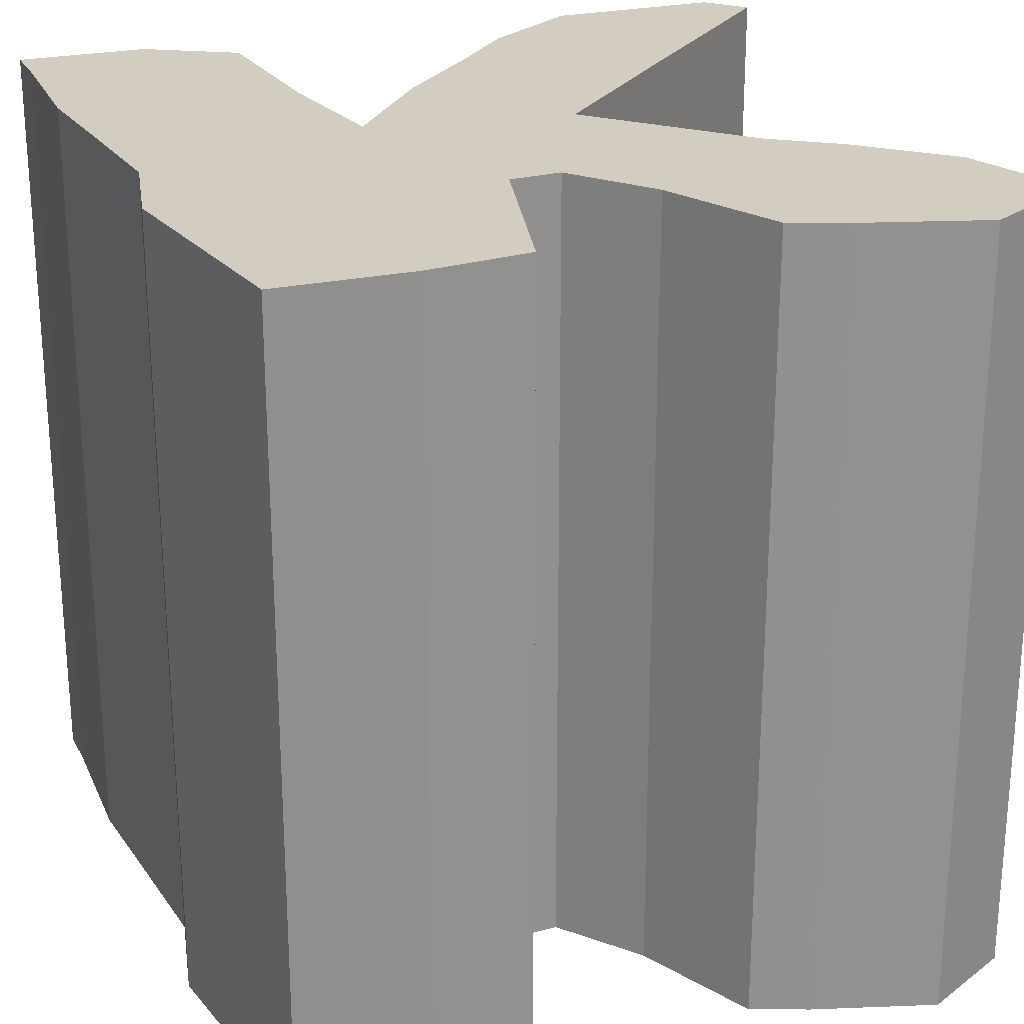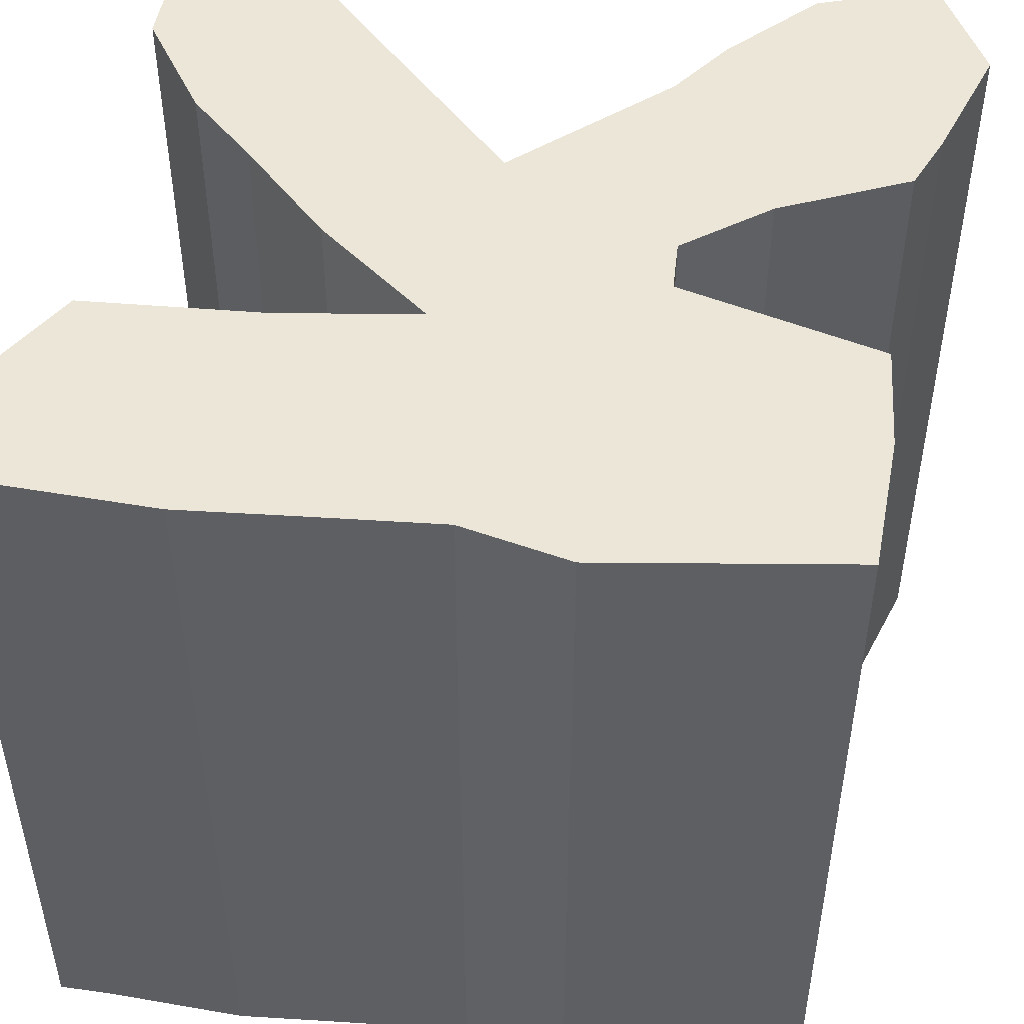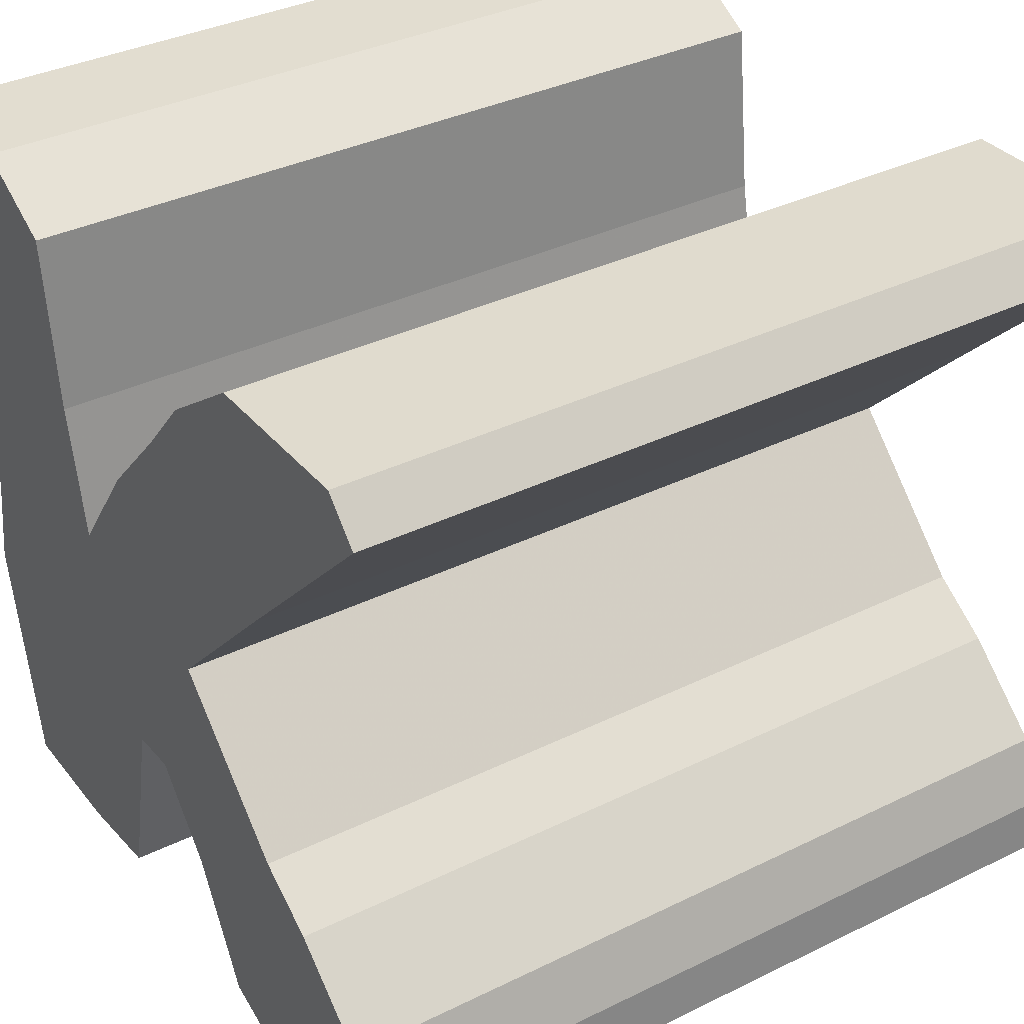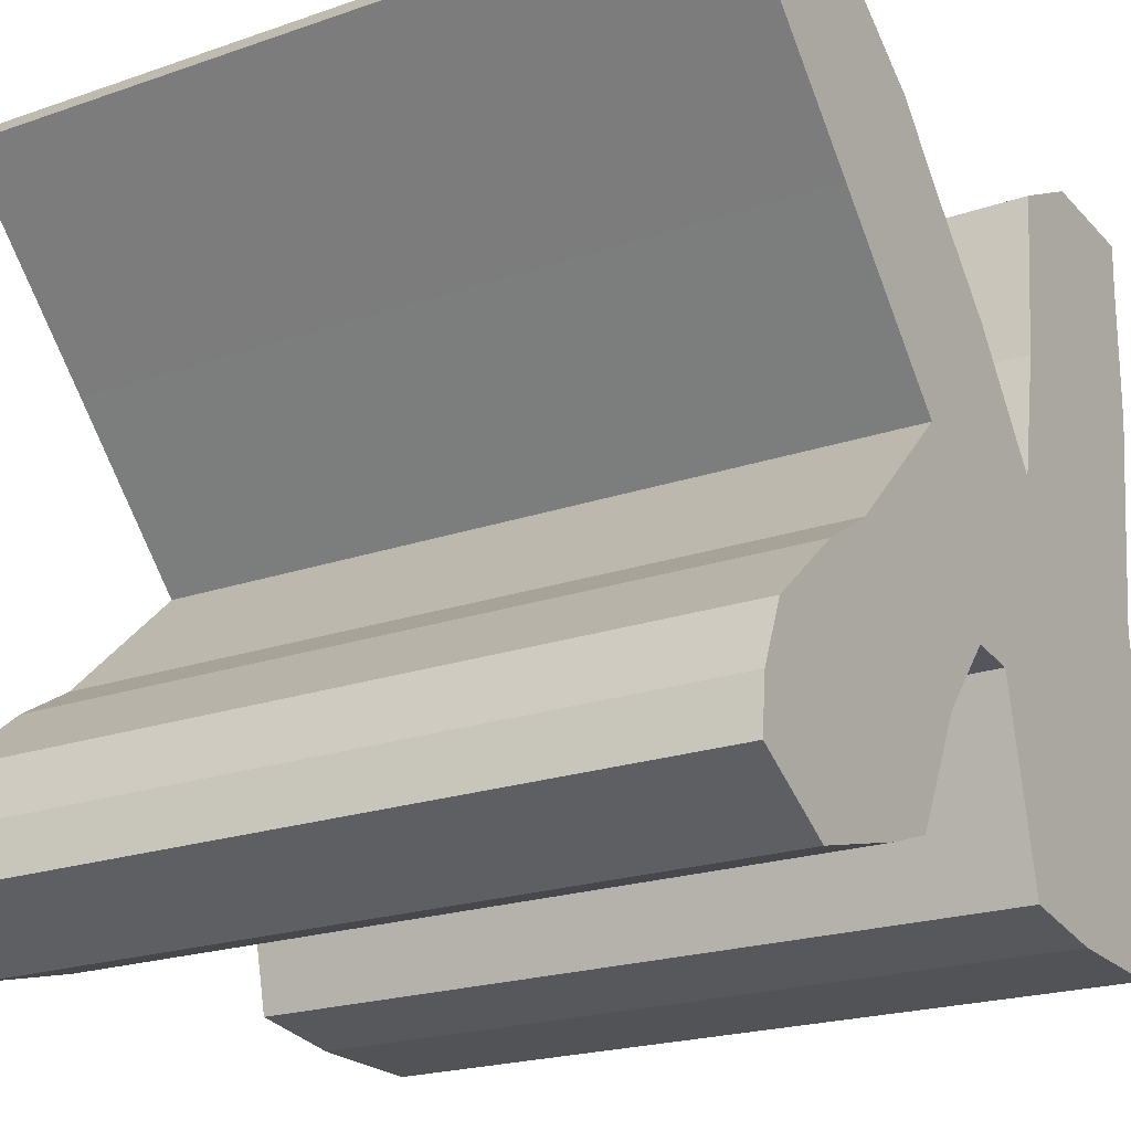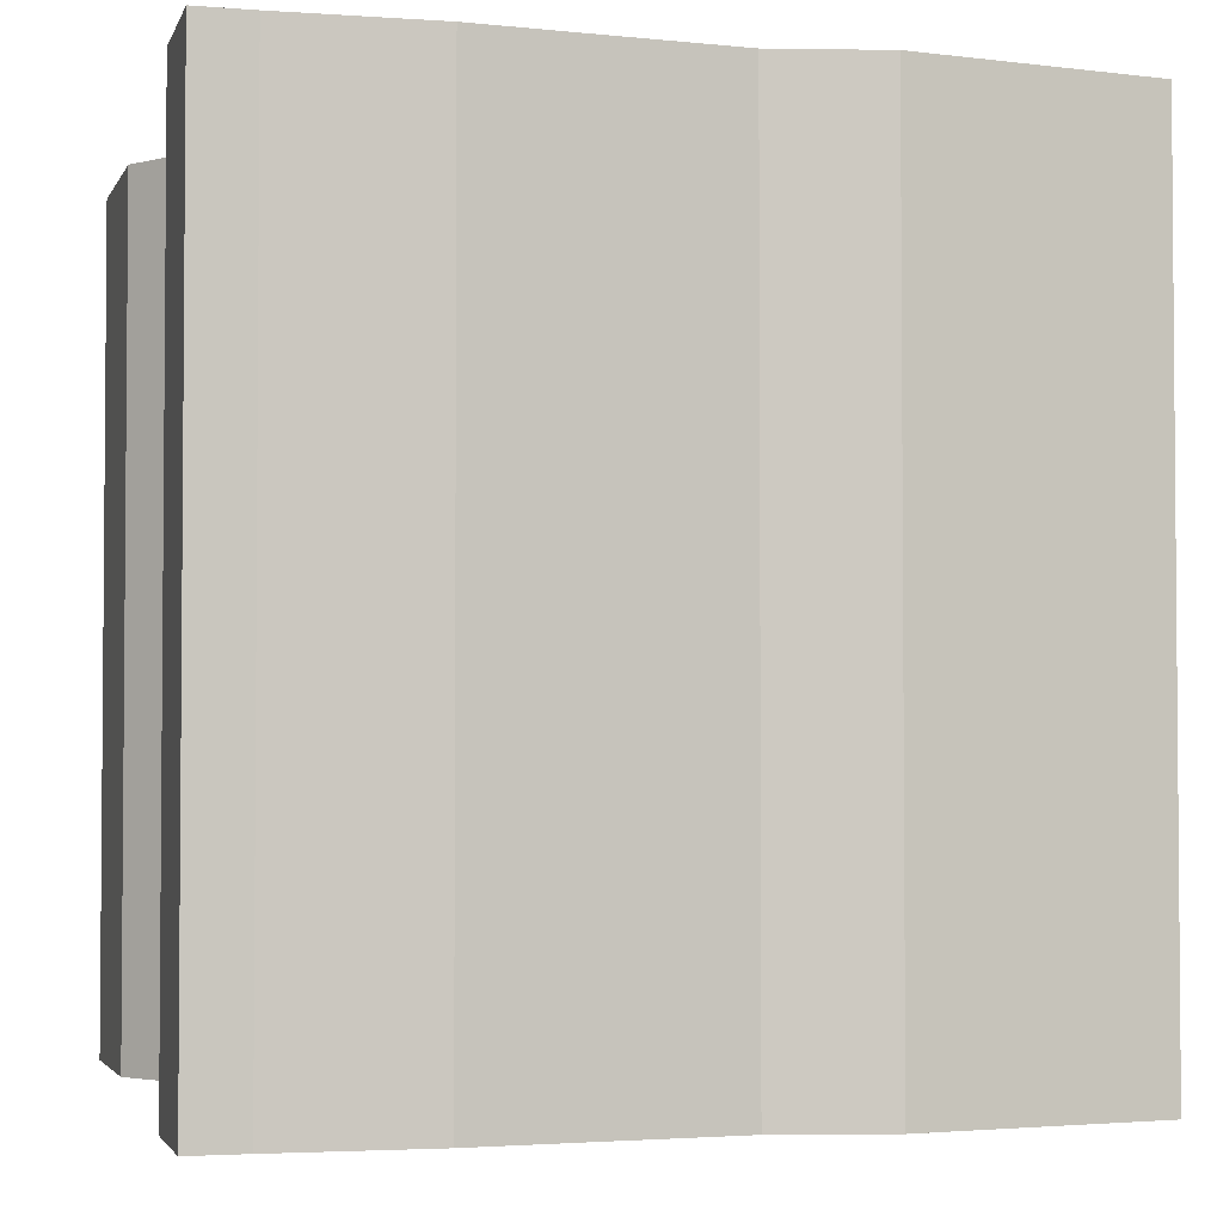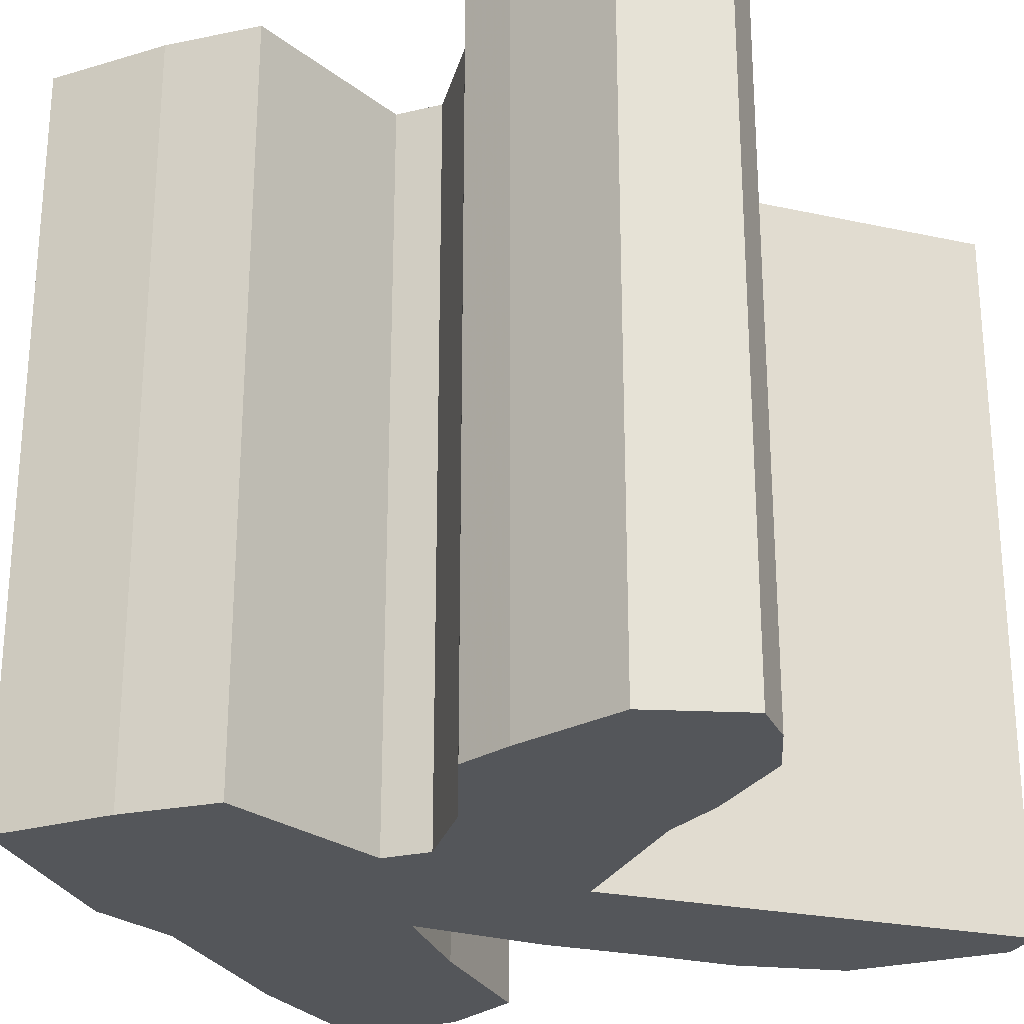
<metadata>
{"format":"obj","ext":"obj","renderer":"f3d","projection":"perspective","resolution":1024,"background":"white","views":[{"elev":24.4,"azim":-18.9,"up":"+Z"},{"elev":49.0,"azim":-78.2,"up":"+Z"},{"elev":36.0,"azim":57.3,"up":"+Y"},{"elev":-21.6,"azim":121.3,"up":"+Y"},{"elev":-3.0,"azim":-103.0,"up":"+Z"},{"elev":-25.1,"azim":26.5,"up":"+Z"}]}
</metadata>
<code>
v -0.8376 -0.9195 1
v -0.955 -0.3306 1
v -0.9081 -0.07062 1
v -0.9515 0.2516 1
v -0.9877 0.5119 1
v -0.9932 0.865 1
v -1 0.9951 1
v -0.6754 1 1
v -0.4496 0.8814 1
v -0.3993 0.4477 1
v -0.3333 0.1191 1
v -0.1202 0.4094 1
v 0.09252 0.6378 1
v 0.2369 0.8044 1
v 0.4796 0.9831 1
v 0.91 1 1
v 1 0.9067 1
v 0.5519 0.444 1
v 0.1797 0.0552 1
v 0.525 -0.2806 1
v 0.6829 -0.3803 1
v 0.9007 -0.567 1
v 0.9677 -0.7283 1
v 0.982 -0.8646 1
v 0.7548 -1 1
v 0.4533 -0.9183 1
v 0.3101 -0.8682 1
v 0.1534 -0.5703 1
v -0.01159 -0.3776 1
v -0.14 -0.3895 1
v -0.2486 -0.8784 1
v -0.5054 -0.9146 1
v -0.8376 -0.9195 -1
v -0.955 -0.3306 -1
v -0.9081 -0.07062 -1
v -0.9515 0.2516 -1
v -0.9877 0.5119 -1
v -0.9932 0.865 -1
v -1 0.9951 -1
v -0.6754 1 -1
v -0.4496 0.8814 -1
v -0.3993 0.4477 -1
v -0.3333 0.1191 -1
v -0.1202 0.4094 -1
v 0.09252 0.6378 -1
v 0.2369 0.8044 -1
v 0.4796 0.9831 -1
v 0.91 1 -1
v 1 0.9067 -1
v 0.5519 0.444 -1
v 0.1797 0.0552 -1
v 0.525 -0.2806 -1
v 0.6829 -0.3803 -1
v 0.9007 -0.567 -1
v 0.9677 -0.7283 -1
v 0.982 -0.8646 -1
v 0.7548 -1 -1
v 0.4533 -0.9183 -1
v 0.3101 -0.8682 -1
v 0.1534 -0.5703 -1
v -0.01159 -0.3776 -1
v -0.14 -0.3895 -1
v -0.2486 -0.8784 -1
v -0.5054 -0.9146 -1
f 6 5 9
f 5 4 10
f 8 7 6
f 5 10 9
f 11 10 4
f 8 6 9
f 30 2 32
f 2 1 32
f 30 3 2
f 30 29 11
f 11 29 19
f 30 32 31
f 11 3 30
f 11 4 3
f 19 12 11
f 14 13 18
f 19 29 20
f 18 12 19
f 18 15 14
f 15 18 17
f 16 15 17
f 29 28 20
f 27 21 28
f 20 28 21
f 21 27 26
f 26 22 21
f 26 25 23
f 23 25 24
f 22 26 23
f 18 13 12
f 41 37 38
f 42 36 37
f 38 39 40
f 41 42 37
f 36 42 43
f 41 38 40
f 64 34 62
f 64 33 34
f 34 35 62
f 43 61 62
f 51 61 43
f 63 64 62
f 62 35 43
f 35 36 43
f 43 44 51
f 50 45 46
f 52 61 51
f 51 44 50
f 46 47 50
f 49 50 47
f 49 47 48
f 52 60 61
f 60 53 59
f 53 60 52
f 58 59 53
f 53 54 58
f 55 57 58
f 56 57 55
f 55 58 54
f 44 45 50
f 34 33 2
f 2 33 1
f 35 34 3
f 3 34 2
f 36 35 4
f 4 35 3
f 37 36 5
f 5 36 4
f 38 37 6
f 6 37 5
f 39 38 7
f 7 38 6
f 40 39 8
f 8 39 7
f 41 40 9
f 9 40 8
f 42 41 10
f 10 41 9
f 43 42 11
f 11 42 10
f 44 43 12
f 12 43 11
f 45 44 13
f 13 44 12
f 46 45 14
f 14 45 13
f 47 46 15
f 15 46 14
f 48 47 16
f 16 47 15
f 49 48 17
f 17 48 16
f 50 49 18
f 18 49 17
f 51 50 19
f 19 50 18
f 52 51 20
f 20 51 19
f 53 52 21
f 21 52 20
f 54 53 22
f 22 53 21
f 55 54 23
f 23 54 22
f 56 55 24
f 24 55 23
f 57 56 25
f 25 56 24
f 58 57 26
f 26 57 25
f 59 58 27
f 27 58 26
f 60 59 28
f 28 59 27
f 61 60 29
f 29 60 28
f 62 61 30
f 30 61 29
f 63 62 31
f 31 62 30
f 33 64 1
f 1 64 32
f 64 63 32
f 32 63 31

</code>
